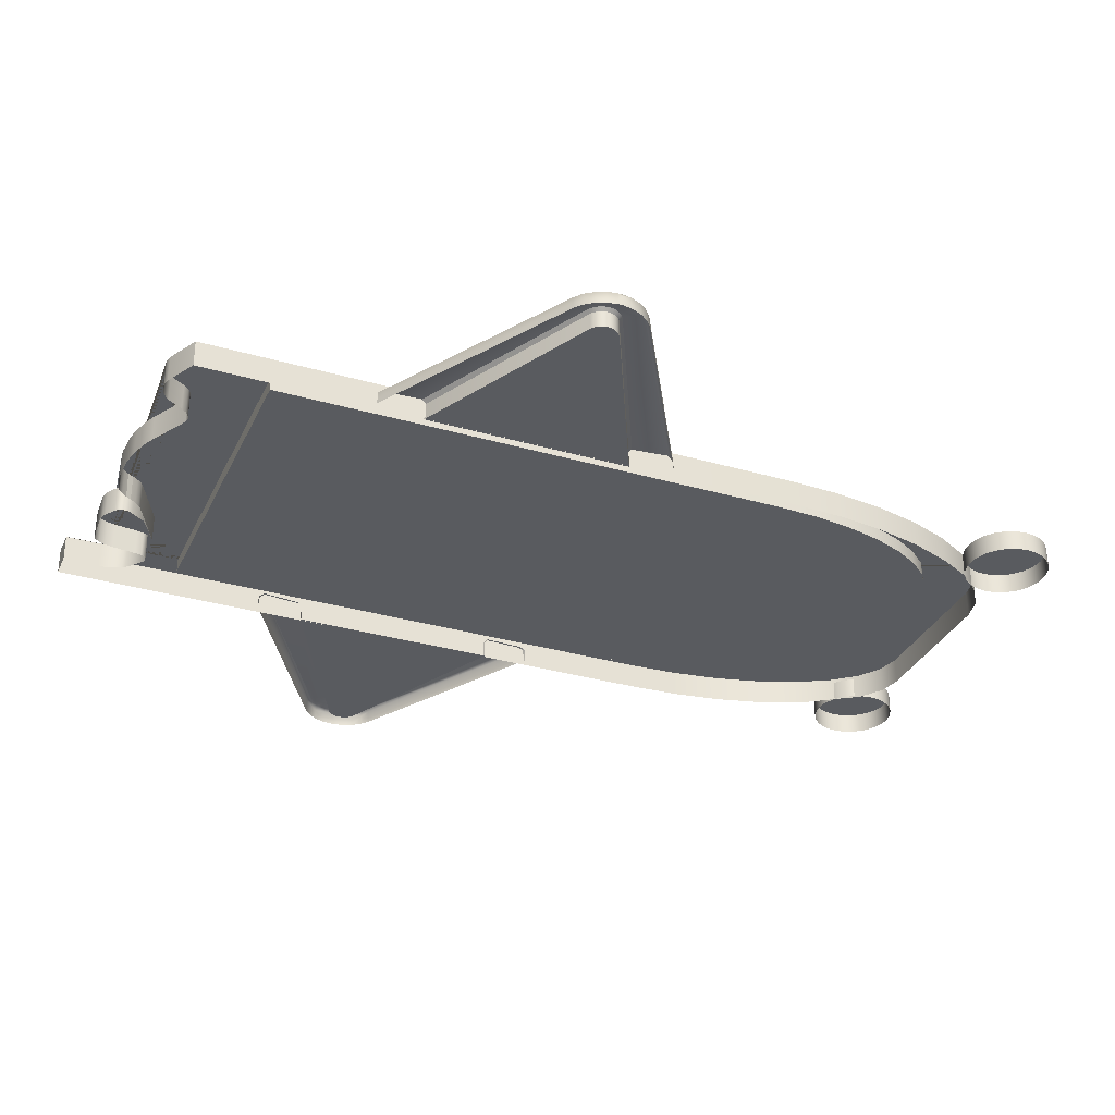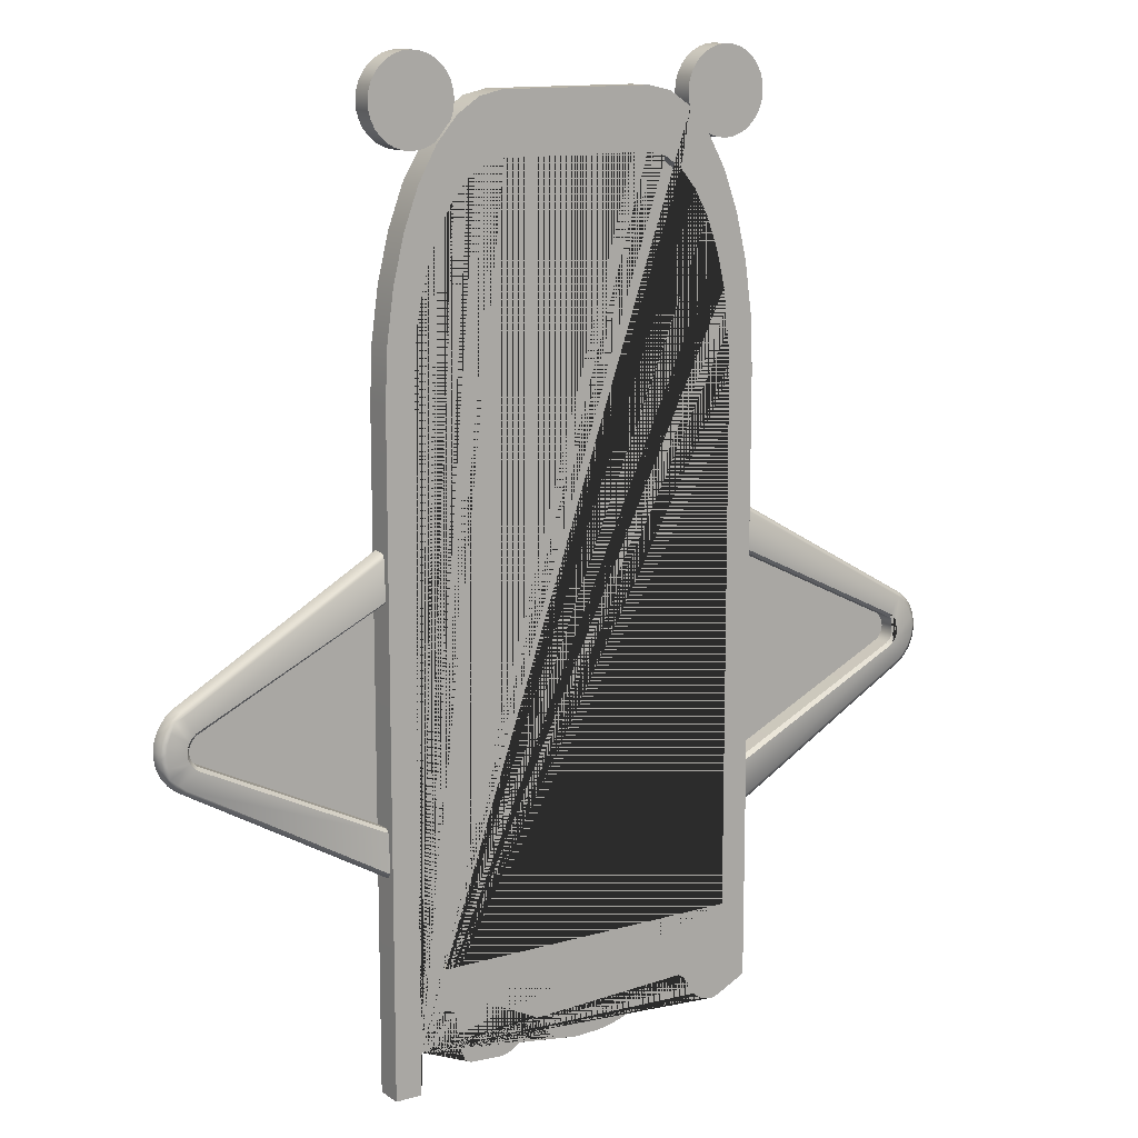
<metadata>
{"format":"obj","ext":"obj","renderer":"f3d","projection":"perspective","resolution":1024,"background":"white","views":[{"elev":-32.1,"azim":67.9,"up":"+Z"},{"elev":12.8,"azim":-33.7,"up":"+Y"}]}
</metadata>
<code>
o SetA_WallSymbol_Style_05
v -0.05365 -0.1348 0.006994
v -0.02386 0.1311 0.006994
v -0.05365 0.06543 0.006994
v -0.02999 0.1298 0.006994
v -0.0355 0.1261 0.006994
v -0.04057 0.1201 0.006994
v -0.04502 0.1121 0.006994
v -0.04866 0.1023 0.006994
v -0.05138 0.09108 0.006994
v -0.05305 0.07895 0.006994
v 0.05365 0.06543 0.006994
v 0.02386 0.1311 0.006994
v 0.05305 0.07895 0.006994
v 0.05138 0.09108 0.006994
v 0.04866 0.1023 0.006994
v 0.04502 0.1121 0.006994
v 0.04057 0.1201 0.006994
v 0.0355 0.1261 0.006994
v 0.02999 0.1298 0.006994
v -0.06203 -0.1348 0.006994
v -0.03163 0.1479 0.006994
v -0.02427 0.1495 0.006994
v -0.03872 0.1432 0.006994
v -0.04525 0.1355 0.006994
v -0.05097 0.1252 0.006994
v -0.05566 0.1126 0.006994
v -0.05915 0.09818 0.006994
v -0.0613 0.08257 0.006994
v -0.06203 0.06633 0.006994
v 0.02427 0.1495 0.006994
v 0.03163 0.1479 0.006994
v 0.03872 0.1432 0.006994
v 0.04525 0.1355 0.006994
v 0.05097 0.1252 0.006994
v 0.05566 0.1126 0.006994
v 0.05915 0.09818 0.006994
v 0.0613 0.08257 0.006994
v 0.06203 0.06633 0.006994
v 0.06203 -0.1228 0.006994
v 0.04321 -0.1252 0.006994
v -0.03178 -0.1114 0.006994
v -0.02241 -0.1164 0.006994
v -0.05365 -0.1348 -0.001399
v -0.06203 -0.1348 -0.001399
v -0.03163 0.1479 -0.001399
v -0.02427 0.1495 -0.001399
v -0.03872 0.1432 -0.001399
v -0.05097 0.1252 -0.001399
v -0.05566 0.1126 -0.001399
v -0.05915 0.09818 -0.001399
v -0.0613 0.08257 -0.001399
v -0.06203 0.06633 -0.001399
v 0.02427 0.1495 -0.001399
v 0.03163 0.1479 -0.001399
v 0.03872 0.1432 -0.001399
v 0.05097 0.1252 -0.001399
v 0.05566 0.1126 -0.001399
v 0.05915 0.09818 -0.001399
v 0.0613 0.08257 -0.001399
v 0.06203 0.06633 -0.001399
v 0.06203 -0.1228 -0.001399
v 0.04321 -0.1252 -0.001399
v -0.03178 -0.1114 -0.001399
v -0.02241 -0.1164 -0.001399
v 0.03435 -0.1179 0.006994
v 0.04036 -0.1205 0.006994
v 0.03582 -0.1175 0.006994
v 0.03748 -0.1179 0.006994
v 0.03907 -0.119 0.006994
v 0.04036 -0.1205 -0.001399
v 0.03435 -0.1179 -0.001399
v 0.03907 -0.119 -0.001399
v 0.03748 -0.1179 -0.001399
v 0.03582 -0.1175 -0.001399
v 0.04442 -0.1263 0.006994
v 0.05215 -0.1276 0.006994
v 0.04616 -0.1274 0.006994
v 0.04824 -0.128 0.006994
v 0.05035 -0.1281 0.006994
v 0.05215 -0.1276 -0.001399
v 0.04442 -0.1263 -0.001399
v 0.05035 -0.1281 -0.001399
v 0.04824 -0.128 -0.001399
v 0.04616 -0.1274 -0.001399
v -0.01538 -0.1192 0.006994
v -0.01087 -0.1248 0.006994
v -0.01423 -0.1201 0.006994
v -0.01297 -0.1214 0.006994
v -0.01179 -0.1231 0.006994
v -0.007121 -0.1279 0.006994
v -0.009571 -0.1262 0.006994
v -0.008293 -0.1273 0.006994
v -0.003714 -0.1287 0.006994
v -0.001019 -0.1291 0.006994
v 0.000441 -0.1292 0.006994
v 0.007696 -0.1288 0.006994
v 0.01308 -0.1279 0.006994
v 0.01039 -0.1285 0.006994
v 0.01185 -0.1282 0.006994
v 0.01651 -0.1269 0.006994
v 0.02182 -0.1246 0.006994
v 0.01773 -0.1265 0.006994
v 0.01917 -0.1259 0.006994
v 0.02061 -0.1253 0.006994
v -0.01538 -0.1192 -0.001399
v -0.01179 -0.1231 -0.001399
v -0.01297 -0.1214 -0.001399
v -0.01423 -0.1201 -0.001399
v -0.007121 -0.1279 -0.001399
v -0.008293 -0.1273 -0.001399
v -0.009571 -0.1262 -0.001399
v -0.01076 -0.1246 -0.001399
v 0.000441 -0.1292 -0.001399
v -0.001019 -0.1291 -0.001399
v -0.002478 -0.1289 -0.001399
v 0.01308 -0.1279 -0.001399
v 0.007696 -0.1288 -0.001399
v 0.01185 -0.1282 -0.001399
v 0.01039 -0.1285 -0.001399
v 0.02182 -0.1246 -0.001399
v 0.01651 -0.1269 -0.001399
v 0.02061 -0.1253 -0.001399
v 0.01917 -0.1259 -0.001399
v 0.01773 -0.1265 -0.001399
v -0.01975 -0.1261 0.006994
v -0.01938 -0.1207 0.006994
v -0.01883 -0.1252 0.006994
v -0.01844 -0.1238 0.006994
v -0.01863 -0.1222 0.006994
v -0.01938 -0.1207 -0.001399
v -0.01975 -0.1261 -0.001399
v -0.01863 -0.1222 -0.001399
v -0.01844 -0.1238 -0.001399
v -0.01883 -0.1252 -0.001399
v -0.04075 -0.1219 0.006994
v -0.03691 -0.1286 0.006994
v -0.04022 -0.1244 0.006994
v -0.03931 -0.1265 0.006994
v -0.03814 -0.128 0.006994
v -0.03691 -0.1286 -0.001399
v -0.04075 -0.1219 -0.001399
v -0.03814 -0.128 -0.001399
v -0.03931 -0.1265 -0.001399
v -0.04022 -0.1244 -0.001399
v -0.02647 -0.1292 0.006994
v -0.02309 -0.1282 0.006994
v -0.02477 -0.129 0.006994
v -0.02309 -0.1282 -0.001399
v -0.02647 -0.1292 -0.001399
v -0.02477 -0.129 -0.001399
v -0.04502 -0.1106 0.006994
v -0.04161 -0.1146 0.006994
v -0.0429 -0.1109 0.006994
v -0.04209 -0.1124 0.006994
v -0.04161 -0.1146 -0.001399
v -0.04502 -0.1106 -0.001399
v -0.04209 -0.1124 -0.001399
v -0.0429 -0.1109 -0.001399
v -0.05365 -0.1248 0.006994
v -0.05043 -0.1148 0.006994
v -0.05341 -0.1217 0.006994
v -0.05271 -0.1188 0.006994
v -0.05166 -0.1163 0.006994
v -0.05043 -0.1148 -0.001399
v -0.05365 -0.1248 -0.001399
v -0.05166 -0.1163 -0.001399
v -0.05271 -0.1188 -0.001399
v -0.05341 -0.1217 -0.001399
v -0.05365 -0.09829 0.006994
v 0.05365 -0.09829 0.006994
v -0.02999 0.1298 0.002538
v -0.02386 0.1311 0.002538
v -0.0355 0.1261 0.002538
v -0.04057 0.1201 0.002538
v -0.04502 0.1121 0.002538
v -0.04866 0.1023 0.002538
v -0.05138 0.09108 0.002538
v -0.05305 0.07895 0.002538
v -0.05365 0.06543 0.002538
v 0.02386 0.1311 0.002538
v 0.02999 0.1298 0.002538
v 0.0355 0.1261 0.002538
v 0.04057 0.1201 0.002538
v 0.04502 0.1121 0.002538
v 0.04866 0.1023 0.002538
v 0.05138 0.09108 0.002538
v 0.05305 0.07895 0.002538
v 0.05365 0.06543 0.002538
v 0.05365 -0.09829 0.002538
v -0.05365 -0.09829 0.002538
v 0.06158 0.02591 0.000116
v 0.06158 -0.06886 0.000116
v 0.1243 -0.009915 0.000116
v 0.1306 -0.02073 0.000116
v 0.1267 -0.01184 0.000116
v 0.1287 -0.01456 0.000116
v 0.1301 -0.01769 0.000116
v 0.1306 -0.02222 0.000116
v 0.1243 -0.03304 0.000116
v 0.1301 -0.02526 0.000116
v 0.1287 -0.02839 0.000116
v 0.1267 -0.03112 0.000116
v 0.06158 0.01103 -0.001369
v 0.06158 -0.05398 -0.001369
v 0.1217 -0.02013 -0.001369
v 0.1212 -0.01894 -0.001369
v 0.1204 -0.0179 -0.001369
v 0.1194 -0.01709 -0.001369
v 0.1204 -0.02505 -0.001369
v 0.1194 -0.02586 -0.001369
v 0.1212 -0.02401 -0.001369
v 0.1217 -0.02282 -0.001369
v 0.1219 -0.02155 -0.001369
v 0.06158 0.01103 0.003879
v 0.06158 0.01211 0.004855
v 0.06158 -0.05506 0.005343
v 0.06158 -0.05398 0.003879
v 0.1219 -0.0214 0.003879
v 0.12 -0.01628 0.004855
v 0.1194 -0.01709 0.003879
v 0.1227 -0.01985 0.004855
v 0.1217 -0.02013 0.003879
v 0.1221 -0.01844 0.004855
v 0.1212 -0.01894 0.003879
v 0.1212 -0.01722 0.004855
v 0.1204 -0.0179 0.003879
v 0.1194 -0.02586 0.003879
v 0.12 -0.02667 0.004855
v 0.1229 -0.02162 0.004855
v 0.1212 -0.02574 0.004855
v 0.1204 -0.02505 0.003879
v 0.1221 -0.0245 0.004855
v 0.1212 -0.02401 0.003879
v 0.1227 -0.0231 0.004855
v 0.1217 -0.02282 0.003879
v 0.06158 0.02403 0.005671
v 0.06158 0.02566 0.004148
v 0.06157 -0.06697 0.004895
v 0.06158 -0.06861 0.004044
v 0.1285 -0.01815 0.004855
v 0.1299 -0.01775 0.004039
v 0.1306 -0.02073 0.003223
v 0.1298 -0.02079 0.004636
v 0.1273 -0.01539 0.004855
v 0.1286 -0.01468 0.004039
v 0.1255 -0.01298 0.004855
v 0.1265 -0.01199 0.004039
v 0.1234 -0.01127 0.004855
v 0.1242 -0.0101 0.004039
v 0.1255 -0.02997 0.004855
v 0.1265 -0.03096 0.004039
v 0.1234 -0.03168 0.004855
v 0.1242 -0.03285 0.004039
v 0.1273 -0.02756 0.004855
v 0.1286 -0.02828 0.004039
v 0.1285 -0.0248 0.004855
v 0.1299 -0.0252 0.004039
v 0.129 -0.0221 0.004855
v 0.1304 -0.02221 0.004039
v 0.05211 0.1339 0.005757
v 0.05211 0.1339 -0.000825
v 0.04951 0.1342 0.005757
v 0.04951 0.1342 -0.000825
v 0.04702 0.1349 0.005757
v 0.04702 0.1349 -0.000825
v 0.04472 0.1362 0.005757
v 0.04472 0.1362 -0.000825
v 0.0427 0.1378 0.005757
v 0.0427 0.1378 -0.000825
v 0.04105 0.1398 0.005757
v 0.04105 0.1398 -0.000825
v 0.03982 0.1421 0.005757
v 0.03982 0.1421 -0.000825
v 0.03906 0.1446 0.005757
v 0.03906 0.1446 -0.000825
v 0.0388 0.1472 0.005757
v 0.0388 0.1472 -0.000825
v 0.03906 0.1498 0.005757
v 0.03906 0.1498 -0.000825
v 0.03982 0.1523 0.005757
v 0.03982 0.1523 -0.000825
v 0.04105 0.1546 0.005757
v 0.04105 0.1546 -0.000825
v 0.0427 0.1566 0.005757
v 0.0427 0.1566 -0.000825
v 0.04472 0.1583 0.005757
v 0.04472 0.1583 -0.000825
v 0.04702 0.1595 0.005757
v 0.04702 0.1595 -0.000825
v 0.04951 0.1603 0.005757
v 0.04951 0.1603 -0.000825
v 0.05211 0.1605 0.005757
v 0.05211 0.1605 -0.000825
v 0.0547 0.1603 0.005757
v 0.0547 0.1603 -0.000825
v 0.0572 0.1595 0.005757
v 0.0572 0.1595 -0.000825
v 0.0595 0.1583 0.005757
v 0.0595 0.1583 -0.000825
v 0.06152 0.1566 0.005757
v 0.06152 0.1566 -0.000825
v 0.06317 0.1546 0.005757
v 0.06317 0.1546 -0.000825
v 0.0644 0.1523 0.005757
v 0.0644 0.1523 -0.000825
v 0.06516 0.1498 0.005757
v 0.06516 0.1498 -0.000825
v 0.06541 0.1472 0.005757
v 0.06541 0.1472 -0.000825
v 0.06516 0.1446 0.005757
v 0.06516 0.1446 -0.000825
v 0.0644 0.1421 0.005757
v 0.0644 0.1421 -0.000825
v 0.06317 0.1398 0.005757
v 0.06317 0.1398 -0.000825
v 0.06152 0.1378 0.005757
v 0.06152 0.1378 -0.000825
v 0.0595 0.1362 0.005757
v 0.0595 0.1362 -0.000825
v 0.0572 0.1349 0.005757
v 0.0572 0.1349 -0.000825
v 0.0547 0.1342 0.005757
v 0.0547 0.1342 -0.000825
v -0.05209 0.1339 0.005757
v -0.05209 0.1339 -0.000825
v -0.05468 0.1342 0.005757
v -0.05468 0.1342 -0.000825
v -0.05718 0.1349 0.005757
v -0.05718 0.1349 -0.000825
v -0.05948 0.1362 0.005757
v -0.05948 0.1362 -0.000825
v -0.0615 0.1378 0.005757
v -0.0615 0.1378 -0.000825
v -0.06315 0.1398 0.005757
v -0.06315 0.1398 -0.000825
v -0.06438 0.1421 0.005757
v -0.06438 0.1421 -0.000825
v -0.06514 0.1446 0.005757
v -0.06514 0.1446 -0.000825
v -0.06539 0.1472 0.005757
v -0.06539 0.1472 -0.000825
v -0.06514 0.1498 0.005757
v -0.06514 0.1498 -0.000825
v -0.06438 0.1523 0.005757
v -0.06438 0.1523 -0.000825
v -0.06315 0.1546 0.005757
v -0.06315 0.1546 -0.000825
v -0.0615 0.1566 0.005757
v -0.0615 0.1566 -0.000825
v -0.05948 0.1583 0.005757
v -0.05948 0.1583 -0.000825
v -0.05718 0.1595 0.005757
v -0.05718 0.1595 -0.000825
v -0.05468 0.1603 0.005757
v -0.05468 0.1603 -0.000825
v -0.05209 0.1605 0.005757
v -0.05209 0.1605 -0.000825
v -0.04949 0.1603 0.005757
v -0.04949 0.1603 -0.000825
v -0.047 0.1595 0.005757
v -0.047 0.1595 -0.000825
v -0.0447 0.1583 0.005757
v -0.0447 0.1583 -0.000825
v -0.04268 0.1566 0.005757
v -0.04268 0.1566 -0.000825
v -0.04103 0.1546 0.005757
v -0.04103 0.1546 -0.000825
v -0.0398 0.1523 0.005757
v -0.0398 0.1523 -0.000825
v -0.03904 0.1498 0.005757
v -0.03904 0.1498 -0.000825
v -0.03878 0.1472 0.005757
v -0.03878 0.1472 -0.000825
v -0.03904 0.1446 0.005757
v -0.03904 0.1446 -0.000825
v -0.0398 0.1421 0.005757
v -0.0398 0.1421 -0.000825
v -0.04103 0.1398 0.005757
v -0.04103 0.1398 -0.000825
v -0.04268 0.1378 0.005757
v -0.04268 0.1378 -0.000825
v -0.0447 0.1362 0.005757
v -0.0447 0.1362 -0.000825
v -0.047 0.1349 0.005757
v -0.047 0.1349 -0.000825
v -0.04949 0.1342 0.005757
v -0.04949 0.1342 -0.000825
v -0.06143 -0.06886 0.000116
v -0.06143 0.02591 0.000116
v -0.1242 -0.03304 0.000116
v -0.1304 -0.02222 0.000116
v -0.1266 -0.03112 0.000116
v -0.1286 -0.02839 0.000116
v -0.13 -0.02526 0.000116
v -0.1304 -0.02073 0.000116
v -0.1242 -0.009915 0.000116
v -0.13 -0.01769 0.000116
v -0.1286 -0.01456 0.000116
v -0.1266 -0.01184 0.000116
v -0.06143 -0.05398 -0.001369
v -0.06143 0.01103 -0.001369
v -0.1216 -0.02282 -0.001369
v -0.1211 -0.02401 -0.001369
v -0.1203 -0.02505 -0.001369
v -0.1193 -0.02586 -0.001369
v -0.1203 -0.0179 -0.001369
v -0.1193 -0.01709 -0.001369
v -0.1211 -0.01894 -0.001369
v -0.1216 -0.02013 -0.001369
v -0.1218 -0.0214 -0.001369
v -0.06143 -0.05398 0.003879
v -0.06143 -0.05506 0.004855
v -0.06143 0.01211 0.005343
v -0.06143 0.01103 0.003879
v -0.1198 -0.02667 0.004855
v -0.1193 -0.02586 0.003879
v -0.1225 -0.0231 0.004855
v -0.1216 -0.02282 0.003879
v -0.1219 -0.0245 0.004855
v -0.1211 -0.02401 0.003879
v -0.121 -0.02574 0.004855
v -0.1203 -0.02505 0.003879
v -0.1193 -0.01709 0.003879
v -0.1198 -0.01628 0.004855
v -0.1228 -0.02133 0.004855
v -0.1218 -0.0214 0.003879
v -0.121 -0.01722 0.004855
v -0.1203 -0.0179 0.003879
v -0.1219 -0.01844 0.004855
v -0.1211 -0.01894 0.003879
v -0.1225 -0.01985 0.004855
v -0.1216 -0.02013 0.003879
v -0.06143 -0.06699 0.005671
v -0.06143 -0.06861 0.004148
v -0.06142 0.02402 0.004895
v -0.06143 0.02566 0.004044
v -0.1284 -0.0248 0.004855
v -0.1297 -0.0252 0.004039
v -0.1302 -0.02221 0.004039
v -0.1286 -0.02839 0.003223
v -0.1279 -0.02797 0.004636
v -0.1254 -0.02997 0.004855
v -0.1264 -0.03096 0.004039
v -0.1232 -0.03168 0.004855
v -0.124 -0.03285 0.004039
v -0.1266 -0.01184 0.003223
v -0.126 -0.01241 0.004636
v -0.1232 -0.01127 0.004855
v -0.124 -0.0101 0.004039
v -0.1272 -0.01539 0.004855
v -0.1284 -0.01468 0.004039
v -0.1284 -0.01815 0.004855
v -0.1297 -0.01775 0.004039
v -0.1288 -0.02085 0.004855
v -0.1302 -0.02074 0.004039
f 425 431 429 450 452 454 437 417
f 442 443 445 444
f 19 18 32 31
f 20 29 52 44
f 151 160 164 156
f 21 22 46 45
f 23 21 45 47
f 24 23 47 383
f 25 24 383 48
f 26 25 48 49
f 27 26 49 50
f 28 27 50 51
f 29 28 51 52
f 30 31 54 53
f 31 32 55 54
f 32 33 267 55
f 33 34 56 267
f 34 35 57 56
f 35 36 58 57
f 36 37 59 58
f 37 38 60 59
f 22 30 53 46
f 1 20 44 43
f 436 449 447 448 435
f 89 86 112 106
f 41 42 64 63
f 42 126 130 64
f 135 152 155 141
f 8 9 177 176
f 93 90 109 115
f 96 95 113 117
f 100 97 116 121
f 65 101 120 71
f 65 71 74 67
f 67 74 73 68
f 68 73 72 69
f 69 72 70 66
f 40 66 70 62
f 75 81 84 77
f 77 84 83 78
f 78 83 82 79
f 79 82 80 76
f 75 40 62 81
f 85 105 108 87
f 87 108 107 88
f 88 107 106 89
f 86 112 111 91
f 91 111 110 92
f 92 110 109 90
f 93 115 114 94
f 94 114 113 95
f 96 117 119 98
f 98 119 118 99
f 99 118 116 97
f 100 121 124 102
f 102 124 123 103
f 103 123 122 104
f 104 122 120 101
f 85 41 63 105
f 125 131 134 127
f 127 134 133 128
f 128 133 132 129
f 129 132 130 126
f 135 141 144 137
f 137 144 143 138
f 138 143 142 139
f 139 142 140 136
f 145 136 140 149
f 145 149 150 147
f 147 150 148 146
f 125 146 148 131
f 153 158 157 154
f 154 157 155 152
f 159 165 168 161
f 161 168 167 162
f 162 167 166 163
f 163 166 164 160
f 159 1 43 165
f 188 187 186 185 184 183 182 181 180 172 171 173 174 175 176 177 178 179 190 189
f 161 162 163 160 151 153 154 152 135 137 138 139 136 145 147 146 125 127 128 129 126 42 41 85 87 88 89 86 91 92 90 93 94 95 96 98 99 97 100 102 103 104 101 65 67 68 69 66 40 75 77 78 79 76 39 38 37 36 35 34 33 32 18 17 16 15 14 13 11 170 169 3 10 9 8 7 6 5 4 2 12 19 31 30 22 21 23 24 25 26 27 28 29 20 1 159
f 14 15 185 186
f 9 10 178 177
f 12 2 172 180
f 13 14 186 187
f 10 3 179 178
f 2 4 171 172
f 11 13 187 188
f 19 12 180 181
f 4 5 173 171
f 3 169 190 179
f 170 11 188 189
f 18 19 181 182
f 5 6 174 173
f 17 18 182 183
f 169 170 189 190
f 6 7 175 174
f 16 17 183 184
f 7 8 176 175
f 15 16 184 185
f 215 219 248 236
f 235 218 213 212
f 228 216 238 252
f 237 249 193 191
f 241 197 196 245
f 38 39 61 60
f 251 202 201 255
f 230 228 252 250 254 256 258 240 244 246 248 219 225 223 221 229 234 232
f 220 214 203 208
f 224 226 207 206
f 253 199 202 251
f 222 224 206 205
f 227 231 209 210
f 233 235 212 211
f 231 233 211 209
f 242 194 197 241
f 218 222 205 213
f 213 205 206 207 208 203 204 210 209 211 212
f 242 259 198 194
f 226 220 208 207
f 255 201 200 257
f 247 195 193 249
f 217 227 210 204
f 253 239 192 199
f 257 200 198 259
f 245 196 195 247
f 222 218 229 221
f 224 222 221 223
f 226 224 223 225
f 220 226 225 219
f 231 227 228 230
f 233 231 230 232
f 235 233 232 234
f 218 235 234 229
f 219 215 214 220
f 216 228 227 217
f 240 258 243
f 240 243 241
f 241 243 242
f 244 240 241 245
f 246 244 245 247
f 248 246 247 249
f 250 252 253 251
f 254 250 251 255
f 256 254 255 257
f 258 256 257 259
f 243 258 259
f 243 259 242
f 249 237 236 248
f 239 253 252 238
f 260 262 263 261
f 262 264 265 263
f 264 266 267 265
f 266 268 269 267
f 268 270 271 269
f 270 272 273 271
f 272 274 275 273
f 274 276 277 275
f 276 278 279 277
f 278 280 281 279
f 280 282 283 281
f 282 284 285 283
f 284 286 287 285
f 286 288 289 287
f 288 290 291 289
f 290 292 293 291
f 292 294 295 293
f 294 296 297 295
f 296 298 299 297
f 298 300 301 299
f 300 302 303 301
f 302 304 305 303
f 304 306 307 305
f 306 308 309 307
f 308 310 311 309
f 310 312 313 311
f 312 314 315 313
f 314 316 317 315
f 316 318 319 317
f 318 320 321 319
f 320 322 323 321
f 322 260 261 323
f 260 322 320 318 316 314 312 310 308 306 304 302 300 298 296 294 292 290 288 286 284 282 280 278 276 274 272 270 268 266 264 262
f 324 326 327 325
f 326 328 329 327
f 328 330 331 329
f 330 332 333 331
f 332 334 335 333
f 334 336 337 335
f 336 338 339 337
f 338 340 341 339
f 340 342 343 341
f 342 344 345 343
f 344 346 347 345
f 346 348 349 347
f 348 350 351 349
f 350 352 353 351
f 352 354 355 353
f 354 356 357 355
f 356 358 359 357
f 358 360 361 359
f 360 362 363 361
f 362 364 365 363
f 364 366 367 365
f 366 368 369 367
f 368 370 371 369
f 370 372 373 371
f 372 374 375 373
f 374 376 377 375
f 376 378 379 377
f 378 380 381 379
f 380 382 383 381
f 382 384 385 383
f 384 386 387 385
f 386 324 325 387
f 324 386 384 382 380 378 376 374 372 370 368 366 364 362 360 358 356 354 352 350 348 346 344 342 340 338 336 334 332 330 328 326
f 412 415 444 433
f 432 426 410 409
f 424 413 435 448
f 434 445 390 388
f 438 394 393 440
f 419 417 437 441
f 421 419 441 442
f 415 421 442 444
f 446 399 398 451
f 429 427 447 450
f 416 411 400 405
f 420 422 404 403
f 449 396 399 446
f 418 420 403 402
f 423 428 406 407
f 430 432 409 408
f 428 430 408 406
f 439 391 394 438
f 426 418 402 410
f 410 402 403 404 405 400 401 407 406 408 409
f 439 455 395 391
f 422 416 405 404
f 451 398 397 453
f 443 392 390 445
f 414 423 407 401
f 449 436 389 396
f 453 397 395 455
f 427 424 448 447
f 440 393 392 443
f 418 426 425 417
f 420 418 417 419
f 422 420 419 421
f 416 422 421 415
f 428 423 424 427
f 430 428 427 429
f 432 430 429 431
f 426 432 431 425
f 415 412 411 416
f 413 424 423 414
f 437 454 439
f 437 439 438
f 441 437 438
f 441 438 440
f 442 441 443
f 443 441 440
f 39 76 80 61
f 447 449 446
f 450 447 451
f 451 447 446
f 452 450 451 453
f 454 452 453 455
f 439 454 455
f 445 434 433
f 445 433 444
f 158 153 151 156

</code>
